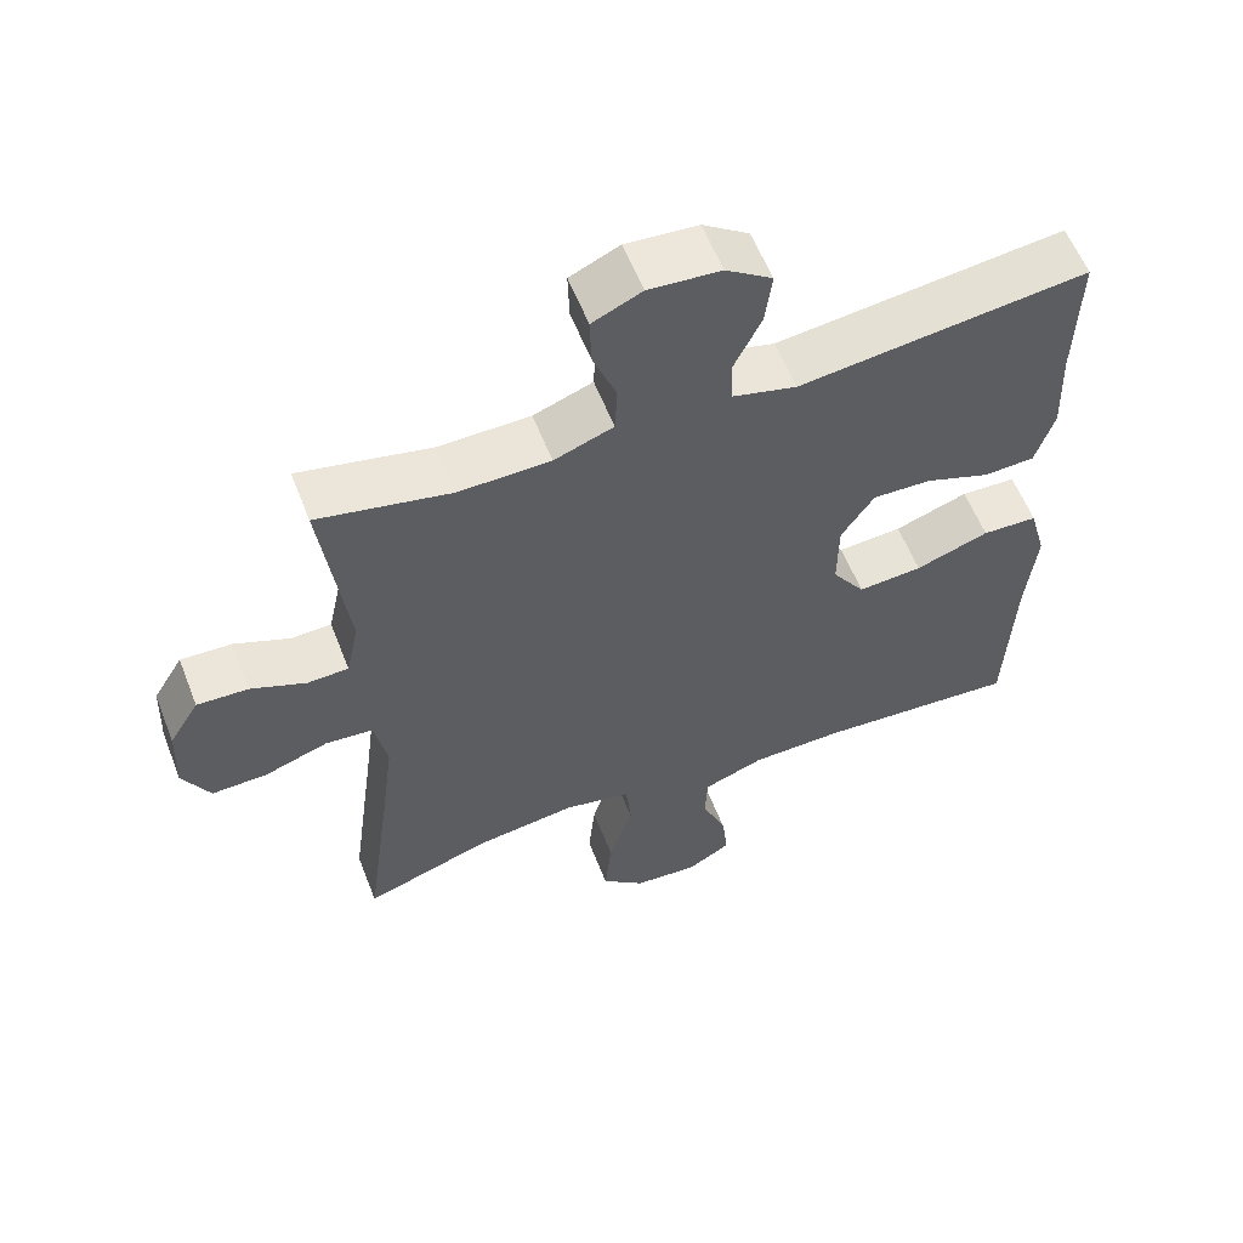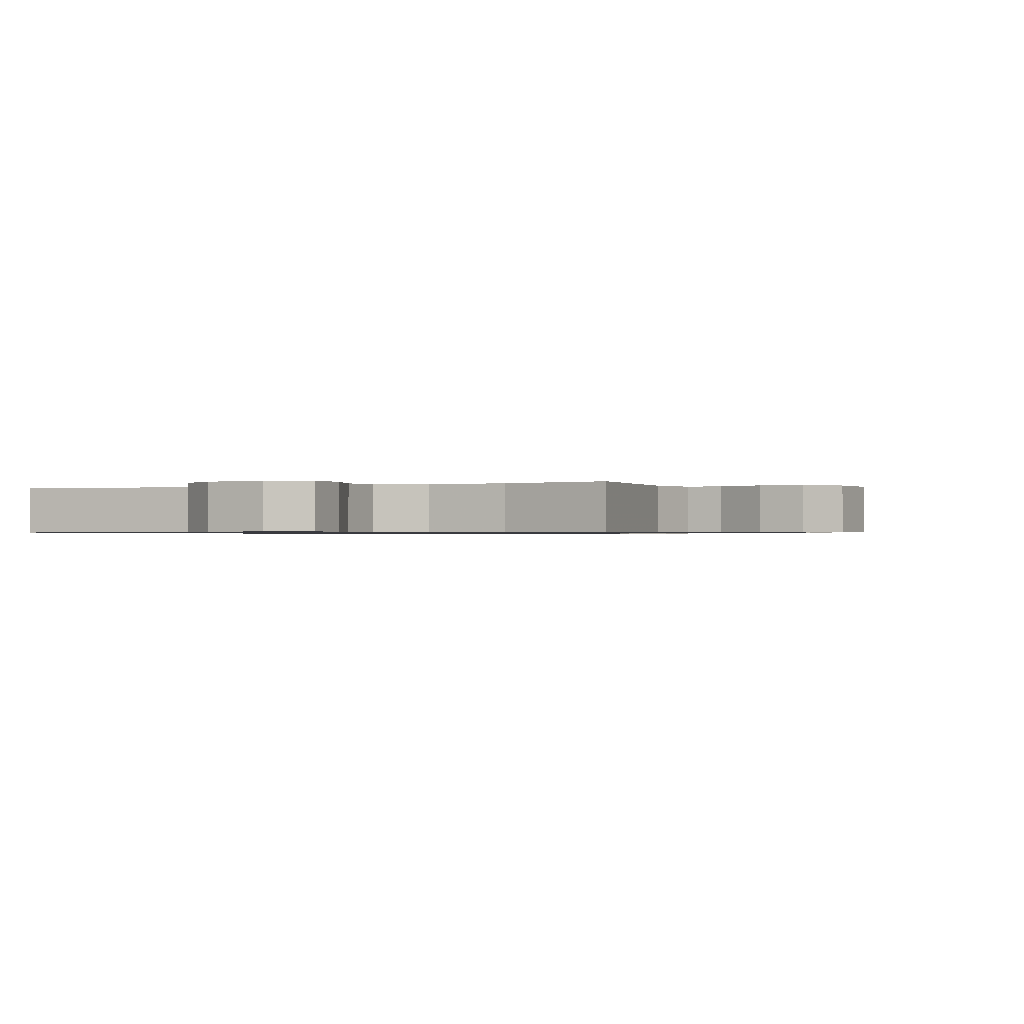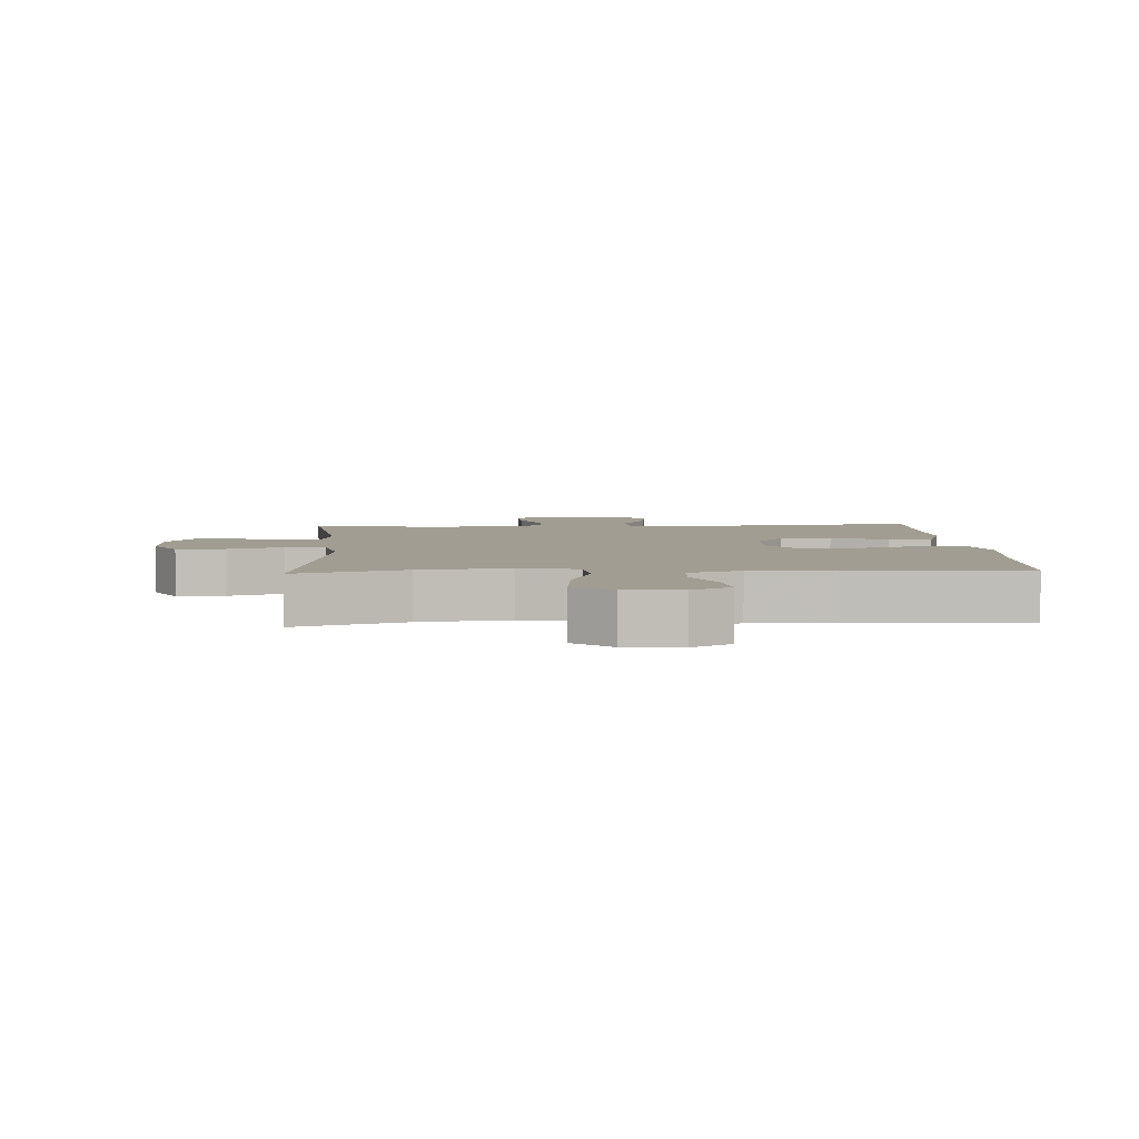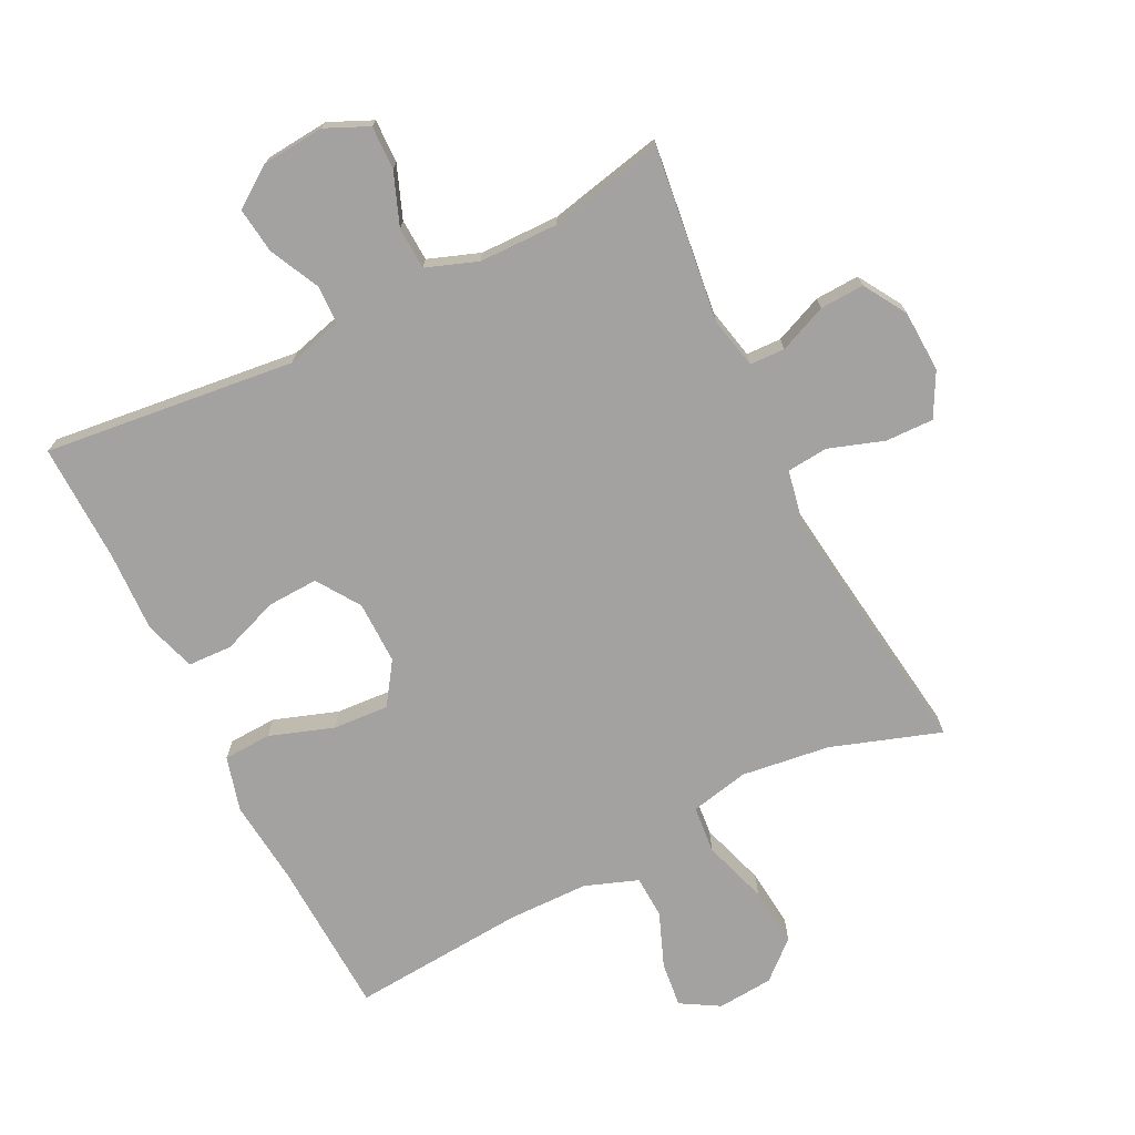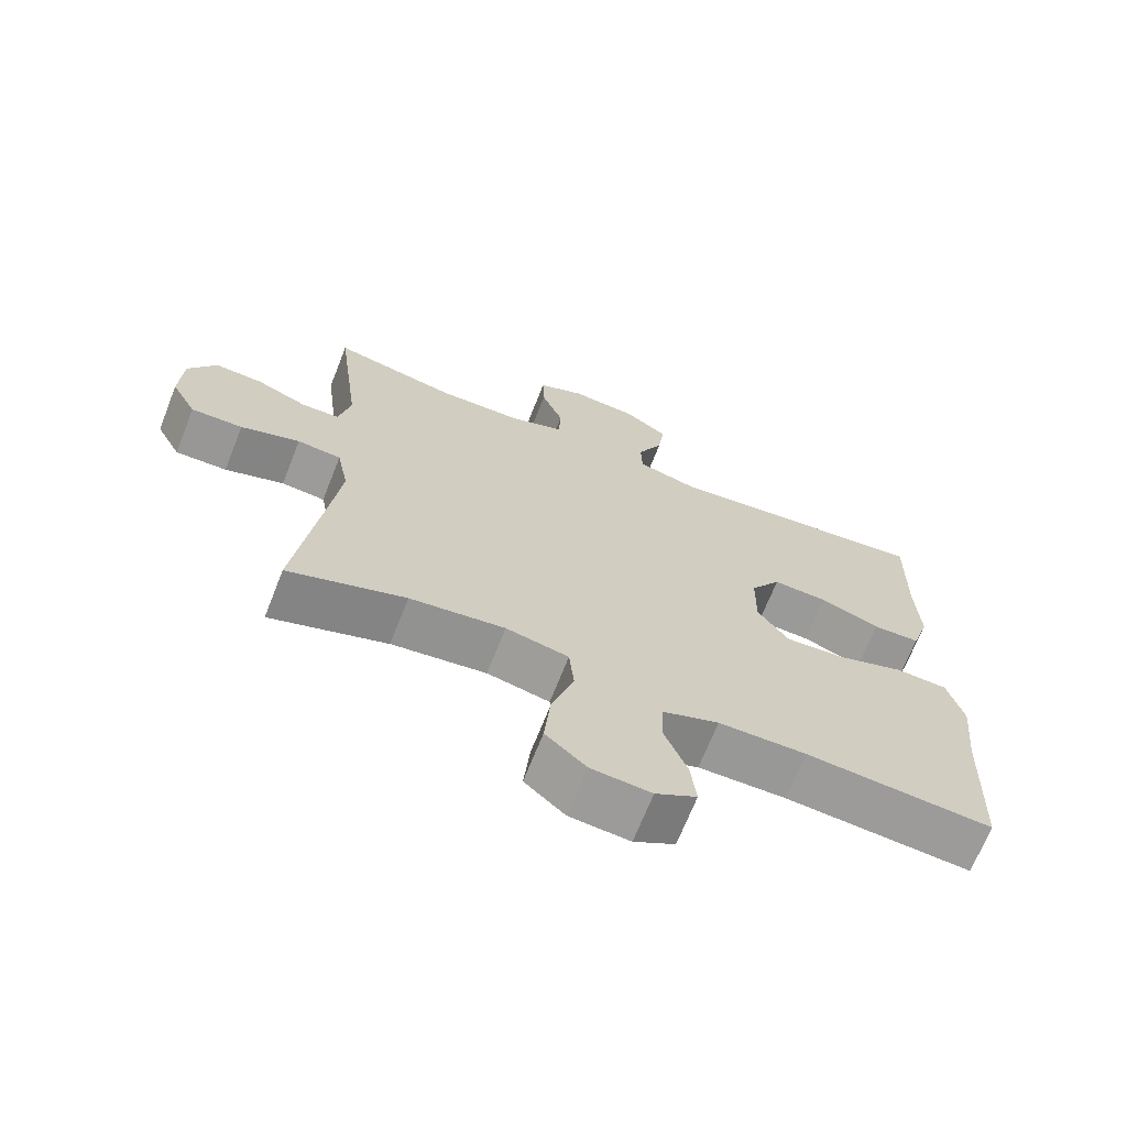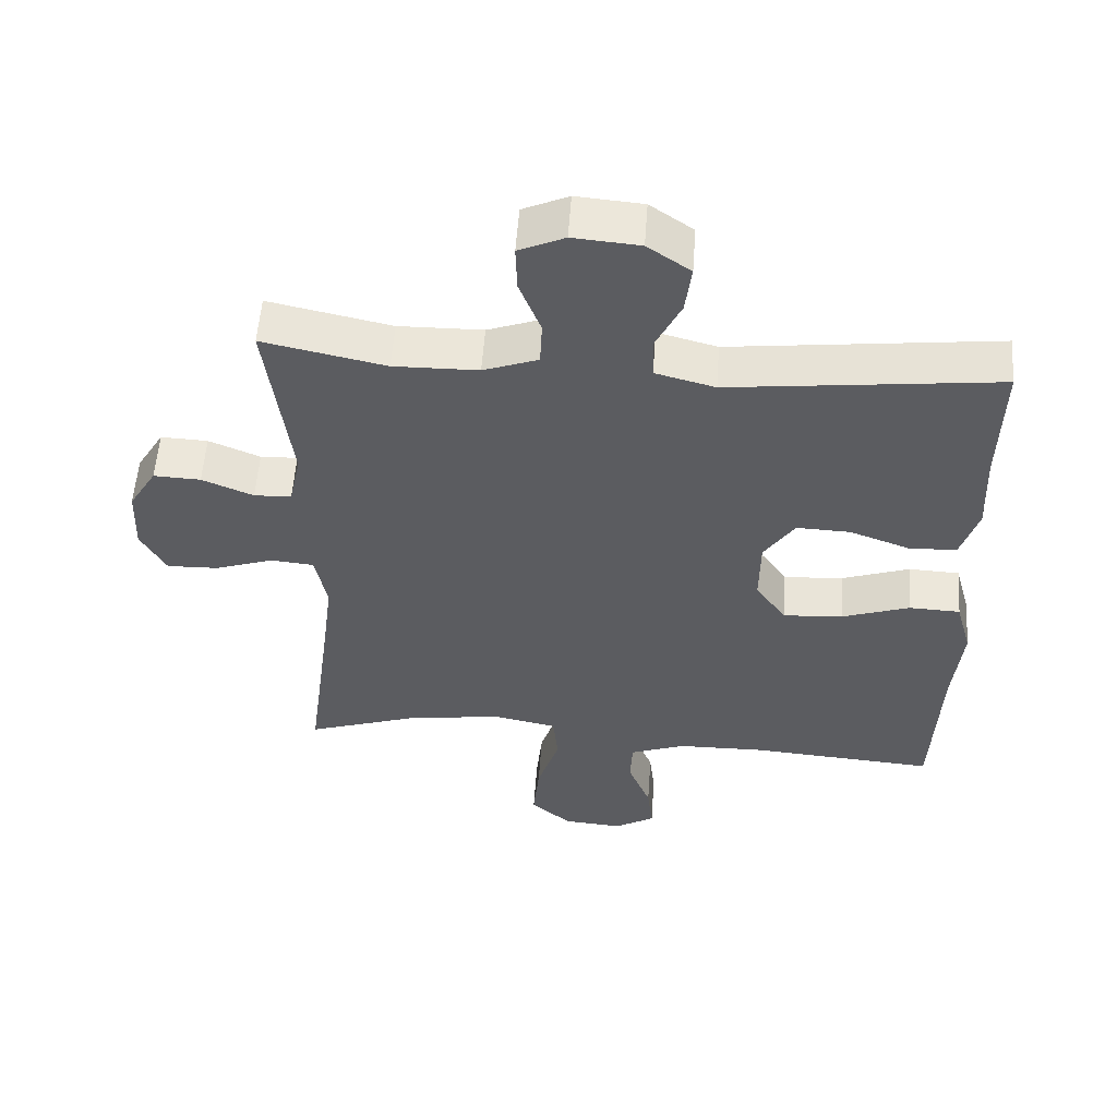
<metadata>
{"format":"obj","ext":"obj","renderer":"f3d","projection":"perspective","resolution":1024,"background":"white","views":[{"elev":58.6,"azim":158.7,"up":"+Z"},{"elev":-0.7,"azim":26.2,"up":"+Y"},{"elev":4.6,"azim":176.9,"up":"+Y"},{"elev":-72.7,"azim":26.7,"up":"+Y"},{"elev":-68.7,"azim":158.4,"up":"+Z"},{"elev":55.2,"azim":-176.0,"up":"+Z"}]}
</metadata>
<code>
v -0.5 0.07 -0.5
v -0.51 0.07 -0.259
v -0.523 0.07 -0.128
v -0.5 0.07 -0.044
v -0.426 0.07 -0.041
v -0.328 0.07 -0.075
v -0.242 0.07 -0.081
v -0.198 0.07 -0.017
v -0.199 0.07 0.08
v -0.243 0.07 0.146
v -0.321 0.07 0.143
v -0.408 0.07 0.111
v -0.476 0.07 0.114
v -0.501 0.07 0.193
v -0.496 0.07 0.316
v -0.5 0.07 0.5
v -0.114 0.07 0.455
v -0.028 0.07 0.478
v -0.026 0.07 0.537
v -0.063 0.07 0.613
v -0.072 0.07 0.684
v -0.01 0.07 0.727
v 0.086 0.07 0.735
v 0.152 0.07 0.705
v 0.15 0.07 0.638
v 0.119 0.07 0.558
v 0.122 0.07 0.493
v 0.201 0.07 0.464
v 0.323 0.07 0.462
v 0.5 0.07 0.5
v 0.466 0.07 0.231
v 0.483 0.07 0.152
v 0.537 0.07 0.15
v 0.611 0.07 0.181
v 0.679 0.07 0.184
v 0.719 0.07 0.118
v 0.723 0.07 0.023
v 0.687 0.07 -0.044
v 0.613 0.07 -0.042
v 0.528 0.07 -0.013
v 0.465 0.07 -0.019
v 0.448 0.07 -0.104
v 0.464 0.07 -0.231
v 0.5 0.07 -0.5
v 0.332 0.07 -0.443
v 0.196 0.07 -0.425
v 0.106 0.07 -0.444
v 0.099 0.07 -0.517
v 0.131 0.07 -0.617
v 0.14 0.07 -0.708
v 0.082 0.07 -0.759
v -0.004 0.07 -0.766
v -0.063 0.07 -0.731
v -0.055 0.07 -0.661
v -0.022 0.07 -0.578
v -0.025 0.07 -0.512
v -0.106 0.07 -0.482
v -0.232 0.07 -0.48
v -0.5 0 -0.5
v -0.51 0 -0.259
v -0.523 0 -0.128
v -0.5 0 -0.044
v -0.426 0 -0.041
v -0.328 0 -0.075
v -0.242 0 -0.081
v -0.198 0 -0.017
v -0.199 0 0.08
v -0.243 0 0.146
v -0.321 0 0.143
v -0.408 0 0.111
v -0.476 0 0.114
v -0.501 0 0.193
v -0.496 0 0.316
v -0.5 0 0.5
v -0.114 0 0.455
v -0.028 0 0.478
v -0.026 0 0.537
v -0.063 0 0.613
v -0.072 0 0.684
v -0.01 0 0.727
v 0.086 0 0.735
v 0.152 0 0.705
v 0.15 0 0.638
v 0.119 0 0.558
v 0.122 0 0.493
v 0.201 0 0.464
v 0.323 0 0.462
v 0.5 0 0.5
v 0.466 0 0.231
v 0.483 0 0.152
v 0.537 0 0.15
v 0.611 0 0.181
v 0.679 0 0.184
v 0.719 0 0.118
v 0.723 0 0.023
v 0.687 0 -0.044
v 0.613 0 -0.042
v 0.528 0 -0.013
v 0.465 0 -0.019
v 0.448 0 -0.104
v 0.464 0 -0.231
v 0.5 0 -0.5
v 0.332 0 -0.443
v 0.196 0 -0.425
v 0.106 0 -0.444
v 0.099 0 -0.517
v 0.131 0 -0.617
v 0.14 0 -0.708
v 0.082 0 -0.759
v -0.004 0 -0.766
v -0.063 0 -0.731
v -0.055 0 -0.661
v -0.022 0 -0.578
v -0.025 0 -0.512
v -0.106 0 -0.482
v -0.232 0 -0.48
f 53 54 55
f 52 53 55
f 51 52 55
f 50 51 55
f 49 50 55
f 48 49 55
f 47 48 55 56
f 43 44 45
f 42 43 45 46
f 41 42 46 47
f 38 39 40
f 37 38 40
f 36 37 40
f 35 36 40
f 34 35 40
f 33 34 40
f 32 33 40 41
f 47 56 57
f 41 47 57
f 32 41 57
f 31 32 57
f 24 25 26
f 23 24 26
f 22 23 26
f 21 22 26
f 20 21 26
f 19 20 26
f 18 19 26 27
f 17 18 27 28
f 15 16 17
f 17 28 29
f 15 17 29
f 14 15 29
f 13 14 29
f 12 13 29
f 11 12 29
f 4 5 6
f 3 4 6
f 2 3 6
f 2 6 7
f 1 2 7
f 58 1 7
f 57 58 7 8
f 31 57 8 9
f 29 30 31
f 11 29 31
f 10 11 31
f 9 10 31
f 113 112 111
f 113 111 110
f 113 110 109
f 113 109 108
f 113 108 107
f 113 107 106
f 114 113 106 105
f 103 102 101
f 104 103 101 100
f 105 104 100 99
f 98 97 96
f 98 96 95
f 98 95 94
f 98 94 93
f 98 93 92
f 98 92 91
f 99 98 91 90
f 115 114 105
f 115 105 99
f 115 99 90
f 115 90 89
f 84 83 82
f 84 82 81
f 84 81 80
f 84 80 79
f 84 79 78
f 84 78 77
f 85 84 77 76
f 86 85 76 75
f 75 74 73
f 87 86 75
f 87 75 73
f 87 73 72
f 87 72 71
f 87 71 70
f 87 70 69
f 64 63 62
f 64 62 61
f 64 61 60
f 65 64 60
f 65 60 59
f 65 59 116
f 66 65 116 115
f 67 66 115 89
f 89 88 87
f 89 87 69
f 89 69 68
f 89 68 67
f 1 59 60 2
f 2 60 61 3
f 3 61 62 4
f 4 62 63 5
f 5 63 64 6
f 6 64 65 7
f 7 65 66 8
f 8 66 67 9
f 9 67 68 10
f 10 68 69 11
f 11 69 70 12
f 12 70 71 13
f 13 71 72 14
f 14 72 73 15
f 15 73 74 16
f 16 74 75 17
f 17 75 76 18
f 18 76 77 19
f 19 77 78 20
f 20 78 79 21
f 21 79 80 22
f 22 80 81 23
f 23 81 82 24
f 24 82 83 25
f 25 83 84 26
f 26 84 85 27
f 27 85 86 28
f 28 86 87 29
f 29 87 88 30
f 30 88 89 31
f 31 89 90 32
f 32 90 91 33
f 33 91 92 34
f 34 92 93 35
f 35 93 94 36
f 36 94 95 37
f 37 95 96 38
f 38 96 97 39
f 39 97 98 40
f 40 98 99 41
f 41 99 100 42
f 42 100 101 43
f 43 101 102 44
f 44 102 103 45
f 45 103 104 46
f 46 104 105 47
f 47 105 106 48
f 48 106 107 49
f 49 107 108 50
f 50 108 109 51
f 51 109 110 52
f 52 110 111 53
f 53 111 112 54
f 54 112 113 55
f 55 113 114 56
f 56 114 115 57
f 57 115 116 58
f 58 116 59 1

</code>
